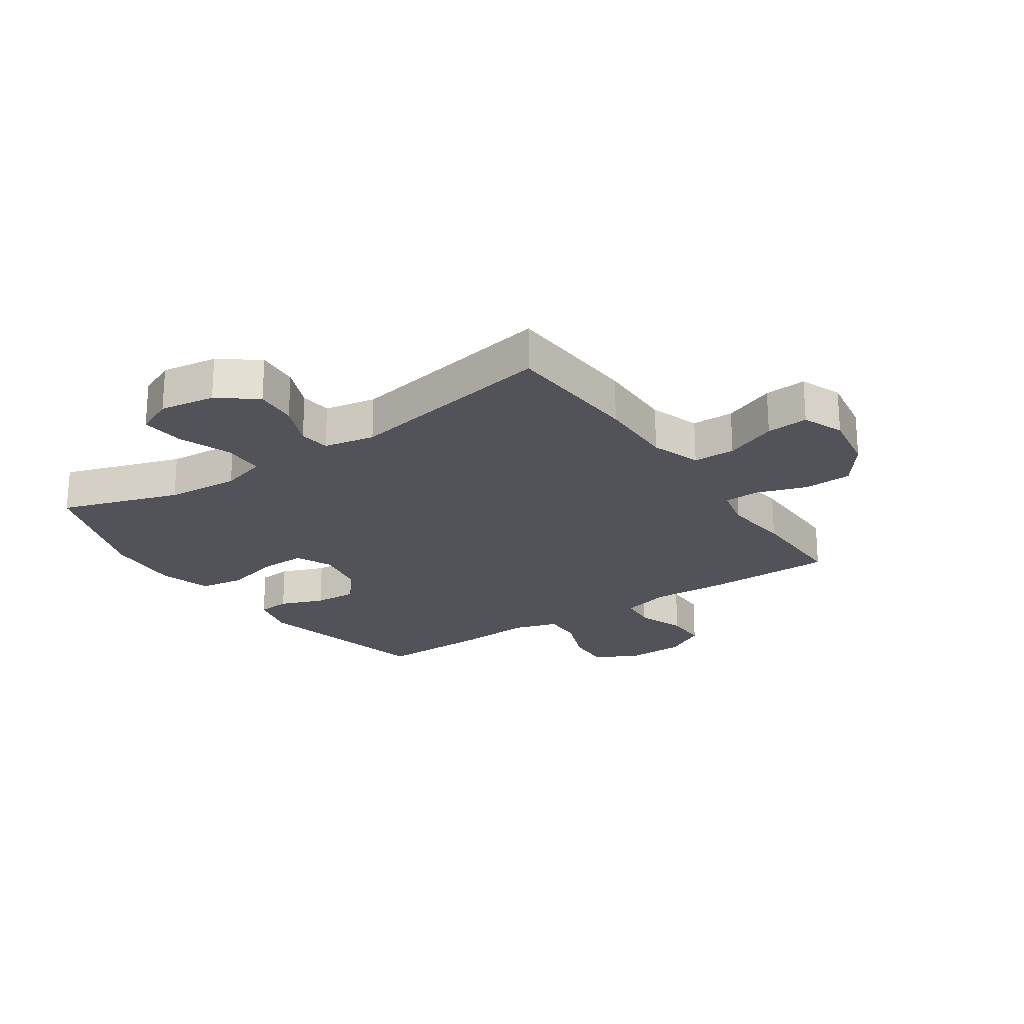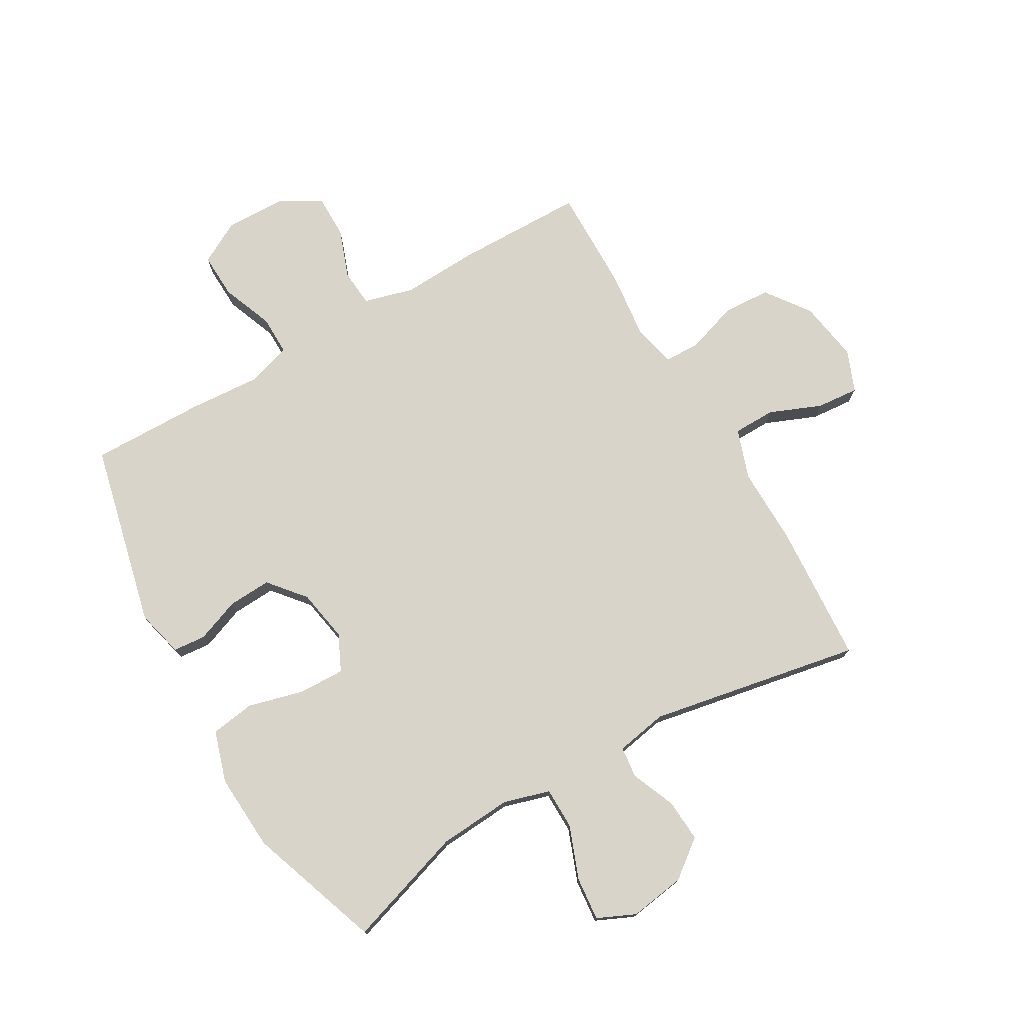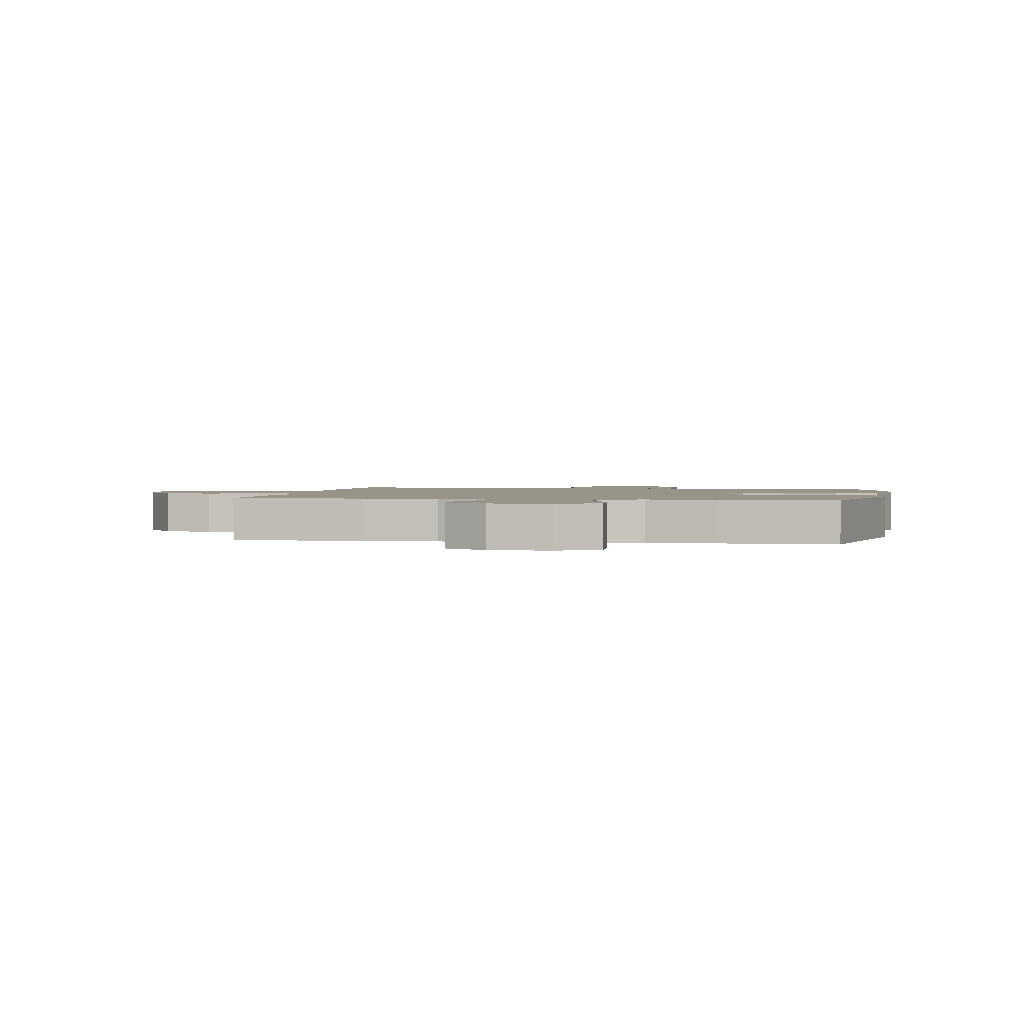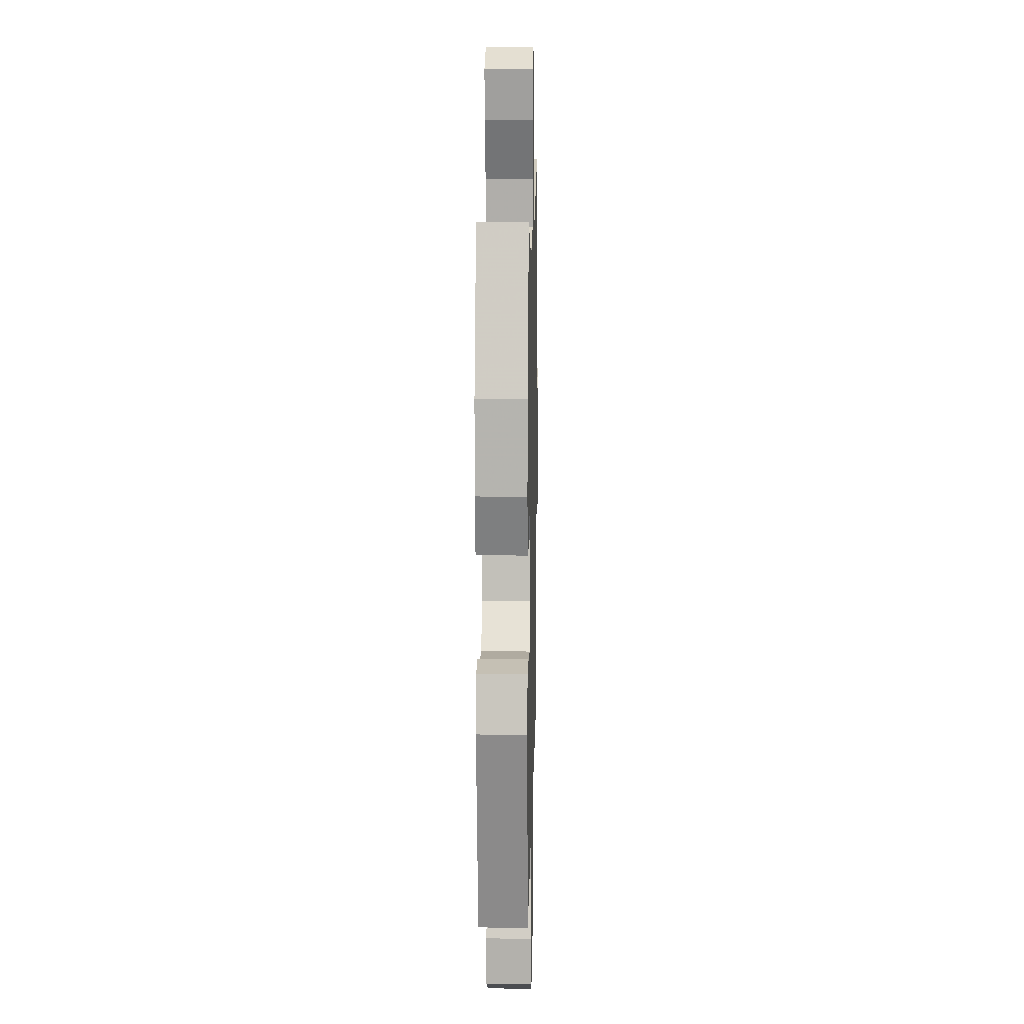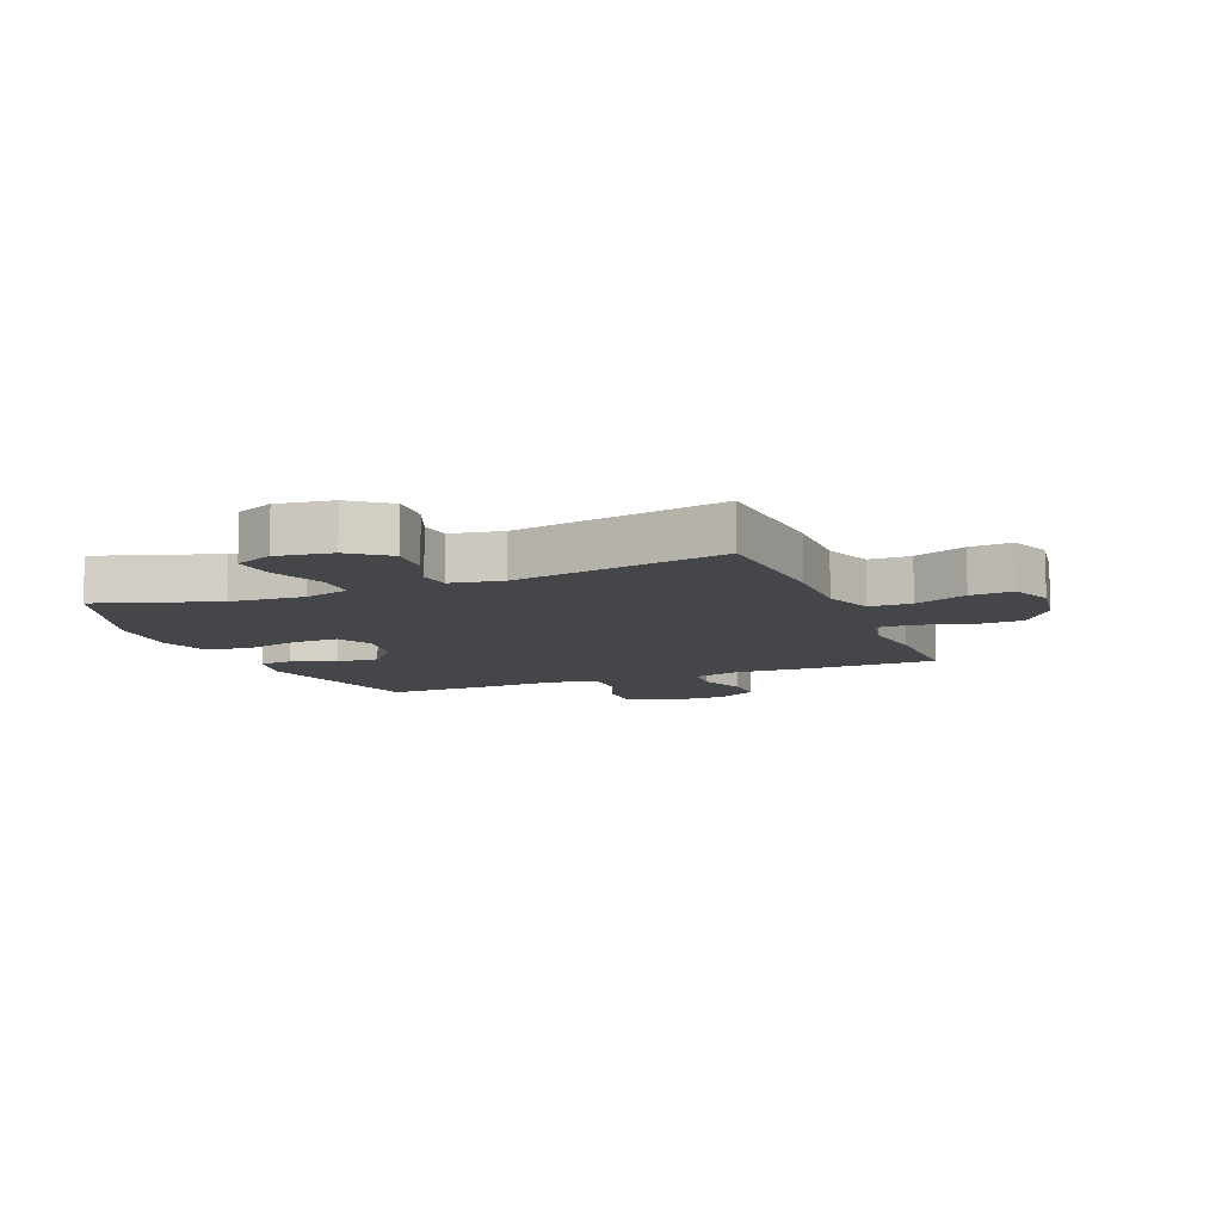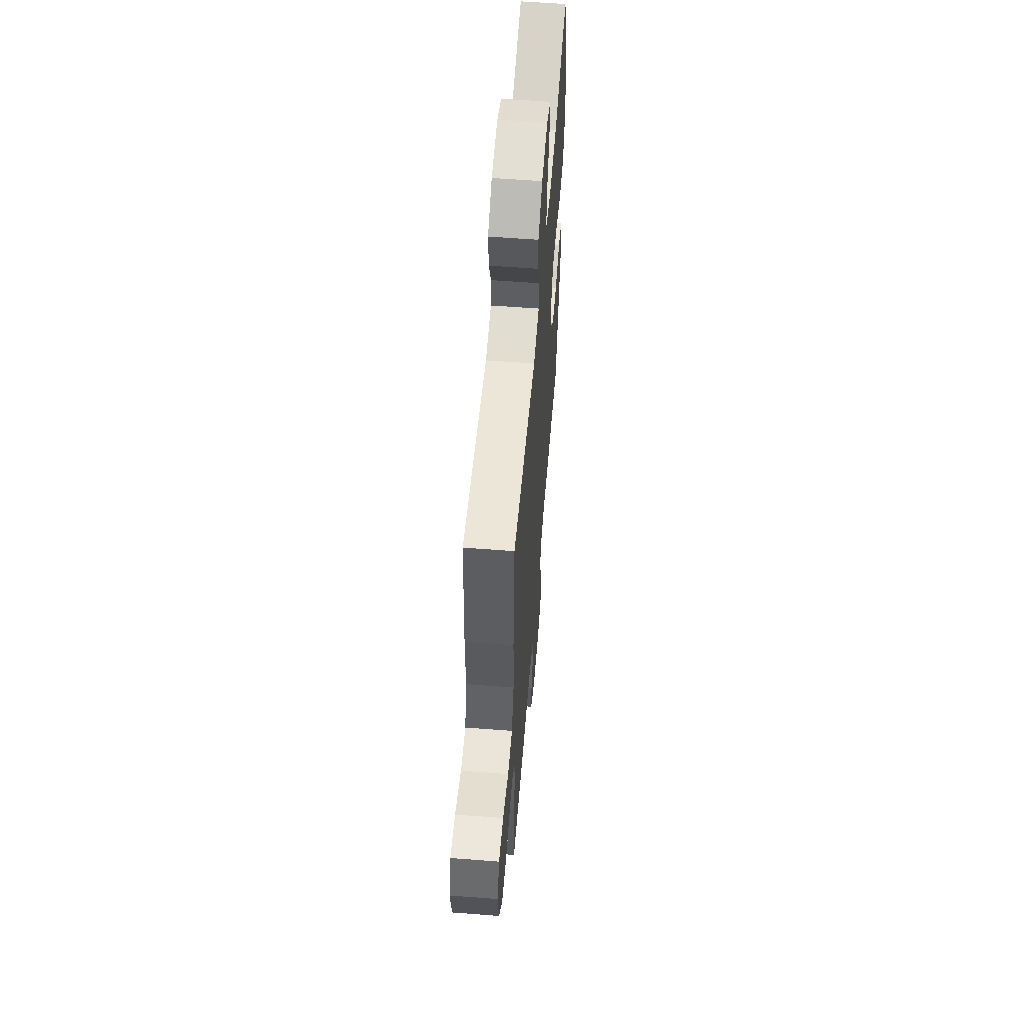
<metadata>
{"format":"obj","ext":"obj","renderer":"f3d","projection":"perspective","resolution":1024,"background":"white","views":[{"elev":-22.7,"azim":34.1,"up":"+Y"},{"elev":75.6,"azim":-30.0,"up":"+Y"},{"elev":1.7,"azim":-170.6,"up":"+Y"},{"elev":13.0,"azim":-88.8,"up":"+Z"},{"elev":-9.8,"azim":22.1,"up":"+Y"},{"elev":58.1,"azim":94.6,"up":"+Z"}]}
</metadata>
<code>
v 0.5 0.07 0.5
v 0.515 0.07 0.265
v 0.513 0.07 0.132
v 0.542 0.07 0.048
v 0.613 0.07 0.047
v 0.701 0.07 0.083
v 0.772 0.07 0.089
v 0.8 0.07 0.019
v 0.783 0.07 -0.085
v 0.729 0.07 -0.159
v 0.648 0.07 -0.163
v 0.563 0.07 -0.135
v 0.502 0.07 -0.136
v 0.485 0.07 -0.209
v 0.498 0.07 -0.323
v 0.5 0.07 -0.5
v 0.28 0.07 -0.503
v 0.153 0.07 -0.497
v 0.069 0.07 -0.52
v 0.064 0.07 -0.583
v 0.094 0.07 -0.665
v 0.094 0.07 -0.738
v 0.023 0.07 -0.779
v -0.079 0.07 -0.781
v -0.15 0.07 -0.742
v -0.147 0.07 -0.666
v -0.113 0.07 -0.579
v -0.112 0.07 -0.512
v -0.187 0.07 -0.489
v -0.306 0.07 -0.497
v -0.5 0.07 -0.5
v -0.573 0.07 -0.189
v -0.553 0.07 -0.109
v -0.498 0.07 -0.104
v -0.424 0.07 -0.132
v -0.351 0.07 -0.136
v -0.3 0.07 -0.075
v -0.284 0.07 0.014
v -0.313 0.07 0.075
v -0.39 0.07 0.073
v -0.485 0.07 0.048
v -0.56 0.07 0.059
v -0.587 0.07 0.146
v -0.579 0.07 0.276
v -0.5 0.07 0.5
v -0.299 0.07 0.435
v -0.175 0.07 0.426
v -0.097 0.07 0.449
v -0.096 0.07 0.519
v -0.13 0.07 0.609
v -0.137 0.07 0.682
v -0.073 0.07 0.711
v 0.021 0.07 0.697
v 0.085 0.07 0.648
v 0.08 0.07 0.576
v 0.049 0.07 0.502
v 0.055 0.07 0.449
v 0.142 0.07 0.433
v 0.5 0 0.5
v 0.515 0 0.265
v 0.513 0 0.132
v 0.542 0 0.048
v 0.613 0 0.047
v 0.701 0 0.083
v 0.772 0 0.089
v 0.8 0 0.019
v 0.783 0 -0.085
v 0.729 0 -0.159
v 0.648 0 -0.163
v 0.563 0 -0.135
v 0.502 0 -0.136
v 0.485 0 -0.209
v 0.498 0 -0.323
v 0.5 0 -0.5
v 0.28 0 -0.503
v 0.153 0 -0.497
v 0.069 0 -0.52
v 0.064 0 -0.583
v 0.094 0 -0.665
v 0.094 0 -0.738
v 0.023 0 -0.779
v -0.079 0 -0.781
v -0.15 0 -0.742
v -0.147 0 -0.666
v -0.113 0 -0.579
v -0.112 0 -0.512
v -0.187 0 -0.489
v -0.306 0 -0.497
v -0.5 0 -0.5
v -0.573 0 -0.189
v -0.553 0 -0.109
v -0.498 0 -0.104
v -0.424 0 -0.132
v -0.351 0 -0.136
v -0.3 0 -0.075
v -0.284 0 0.014
v -0.313 0 0.075
v -0.39 0 0.073
v -0.485 0 0.048
v -0.56 0 0.059
v -0.587 0 0.146
v -0.579 0 0.276
v -0.5 0 0.5
v -0.299 0 0.435
v -0.175 0 0.426
v -0.097 0 0.449
v -0.096 0 0.519
v -0.13 0 0.609
v -0.137 0 0.682
v -0.073 0 0.711
v 0.021 0 0.697
v 0.085 0 0.648
v 0.08 0 0.576
v 0.049 0 0.502
v 0.055 0 0.449
v 0.142 0 0.433
f 53 54 55 56
f 53 56 57
f 52 53 57
f 49 50 51 52
f 48 49 52 57
f 47 48 57 58
f 43 44 45 46
f 43 46 47
f 40 41 42 43
f 39 40 43 47
f 38 39 47 58
f 32 33 34 35
f 32 35 36
f 29 30 31 32
f 28 29 32 36
f 24 25 26 27
f 24 27 28
f 23 24 28
f 20 21 22 23
f 19 20 23 28
f 18 19 28 36
f 14 15 16 17
f 13 14 17 18
f 9 10 11 12
f 9 12 13
f 8 9 13
f 5 6 7 8
f 4 5 8 13
f 3 4 13 18
f 37 38 58 1
f 3 18 36 37
f 1 2 3 37
f 114 113 112 111
f 115 114 111
f 115 111 110
f 110 109 108 107
f 115 110 107 106
f 116 115 106 105
f 104 103 102 101
f 105 104 101
f 101 100 99 98
f 105 101 98 97
f 116 105 97 96
f 93 92 91 90
f 94 93 90
f 90 89 88 87
f 94 90 87 86
f 85 84 83 82
f 86 85 82
f 86 82 81
f 81 80 79 78
f 86 81 78 77
f 94 86 77 76
f 75 74 73 72
f 76 75 72 71
f 70 69 68 67
f 71 70 67
f 71 67 66
f 66 65 64 63
f 71 66 63 62
f 76 71 62 61
f 59 116 96 95
f 95 94 76 61
f 95 61 60 59
f 1 59 60 2
f 2 60 61 3
f 3 61 62 4
f 4 62 63 5
f 5 63 64 6
f 6 64 65 7
f 7 65 66 8
f 8 66 67 9
f 9 67 68 10
f 10 68 69 11
f 11 69 70 12
f 12 70 71 13
f 13 71 72 14
f 14 72 73 15
f 15 73 74 16
f 16 74 75 17
f 17 75 76 18
f 18 76 77 19
f 19 77 78 20
f 20 78 79 21
f 21 79 80 22
f 22 80 81 23
f 23 81 82 24
f 24 82 83 25
f 25 83 84 26
f 26 84 85 27
f 27 85 86 28
f 28 86 87 29
f 29 87 88 30
f 30 88 89 31
f 31 89 90 32
f 32 90 91 33
f 33 91 92 34
f 34 92 93 35
f 35 93 94 36
f 36 94 95 37
f 37 95 96 38
f 38 96 97 39
f 39 97 98 40
f 40 98 99 41
f 41 99 100 42
f 42 100 101 43
f 43 101 102 44
f 44 102 103 45
f 45 103 104 46
f 46 104 105 47
f 47 105 106 48
f 48 106 107 49
f 49 107 108 50
f 50 108 109 51
f 51 109 110 52
f 52 110 111 53
f 53 111 112 54
f 54 112 113 55
f 55 113 114 56
f 56 114 115 57
f 57 115 116 58
f 58 116 59 1

</code>
